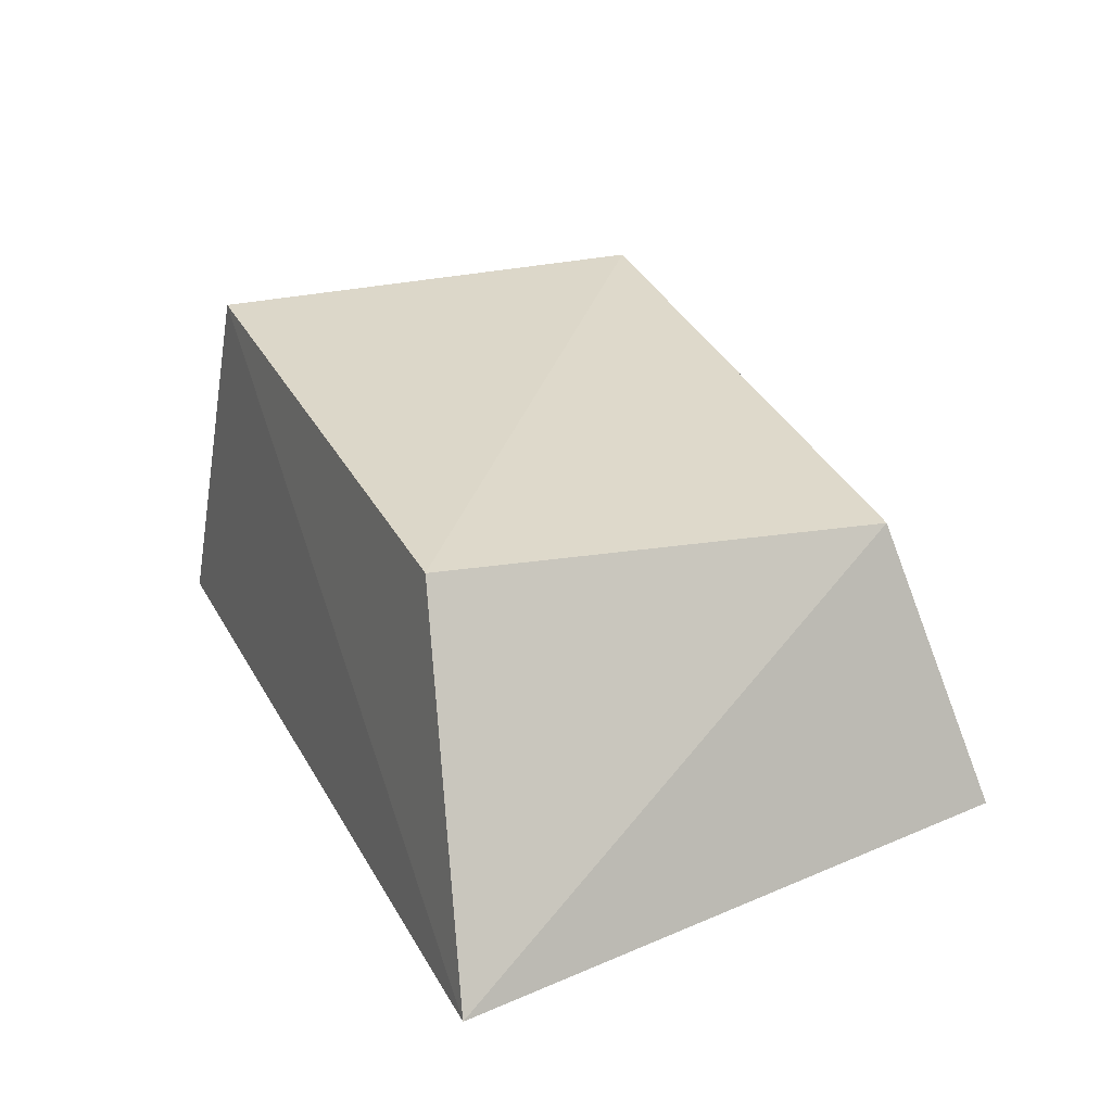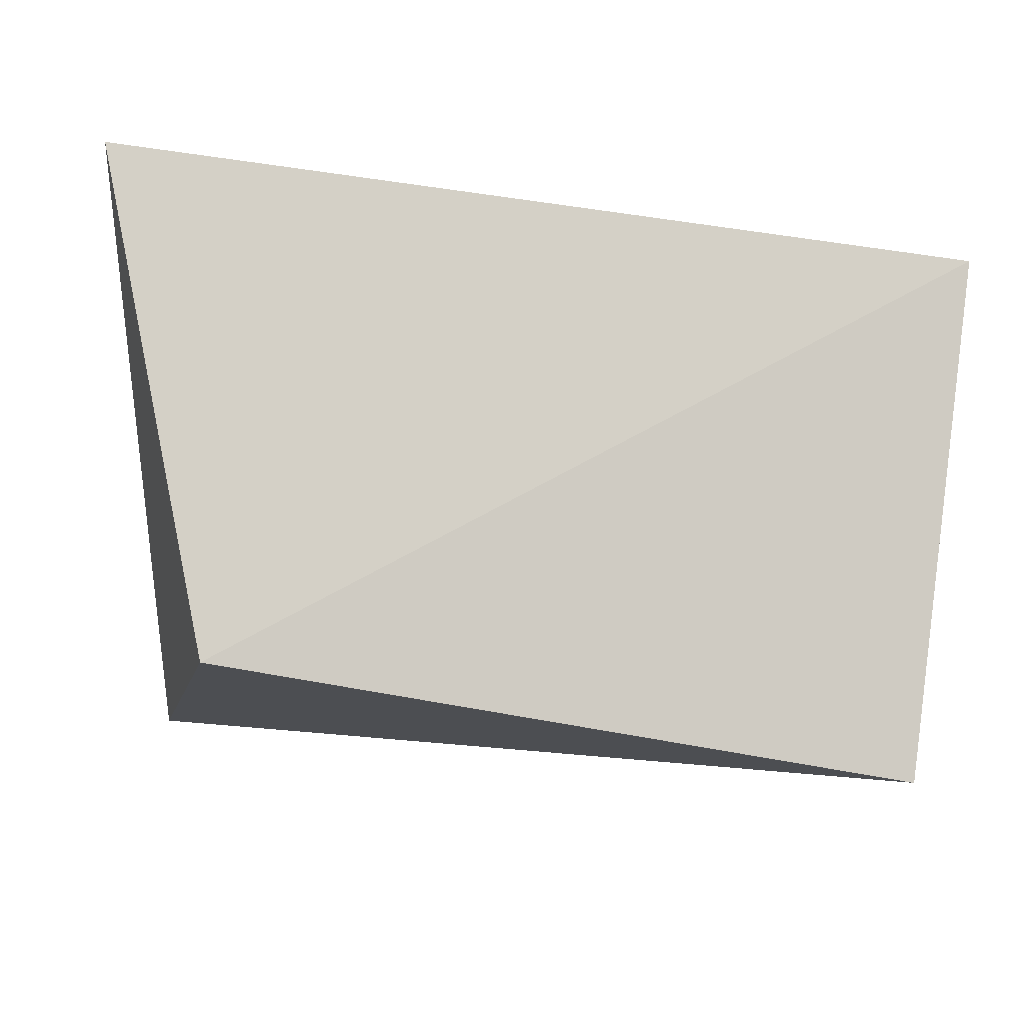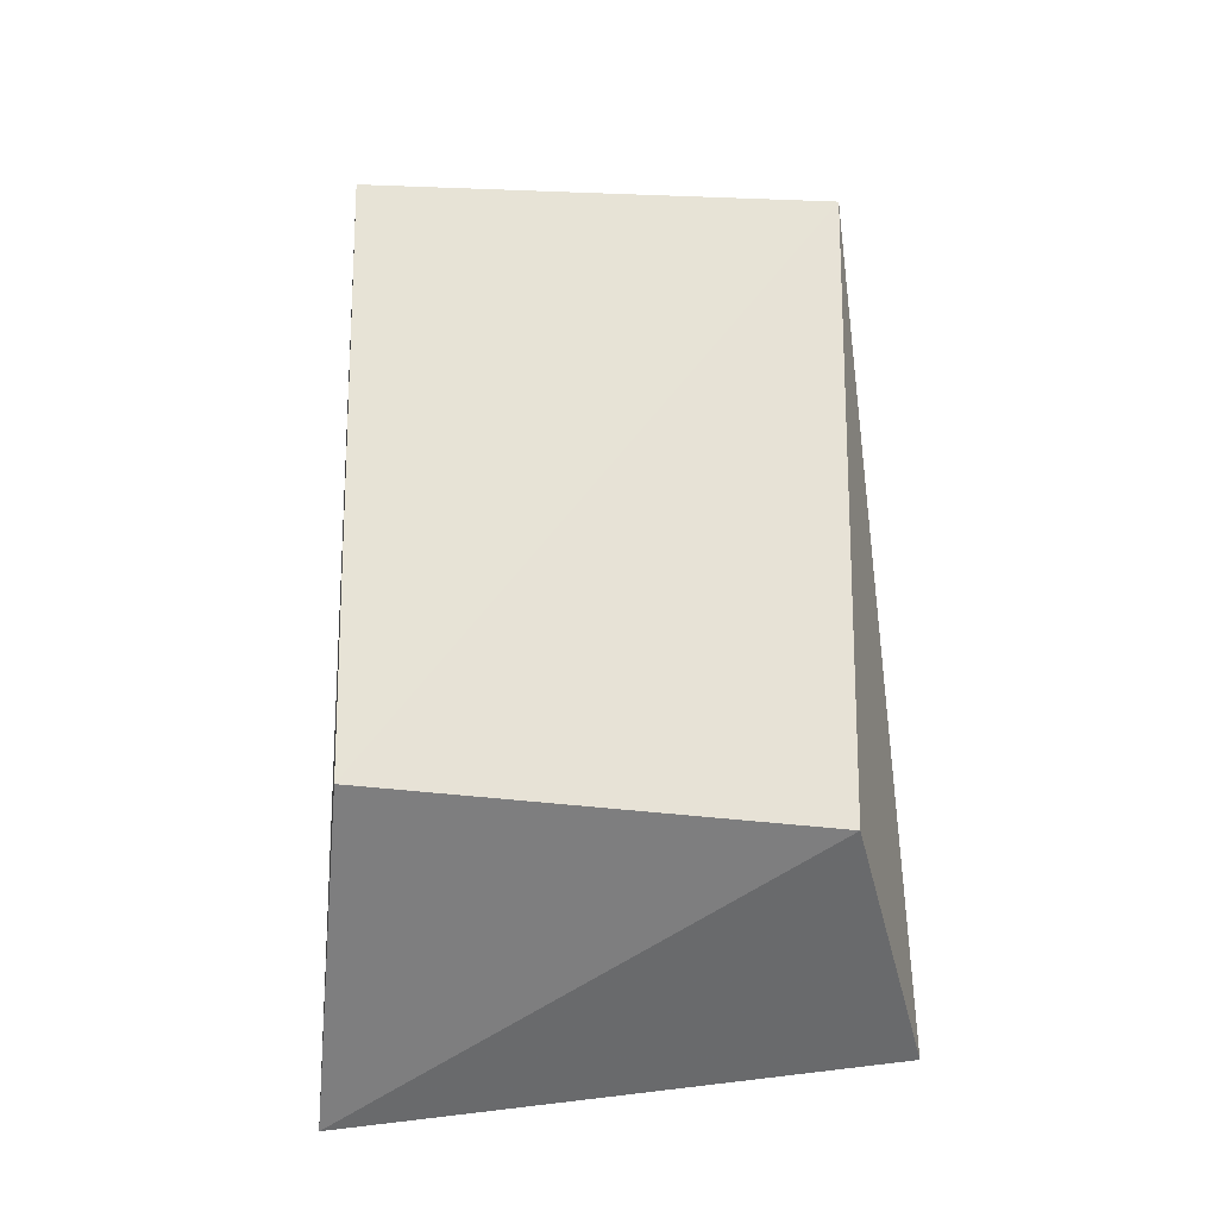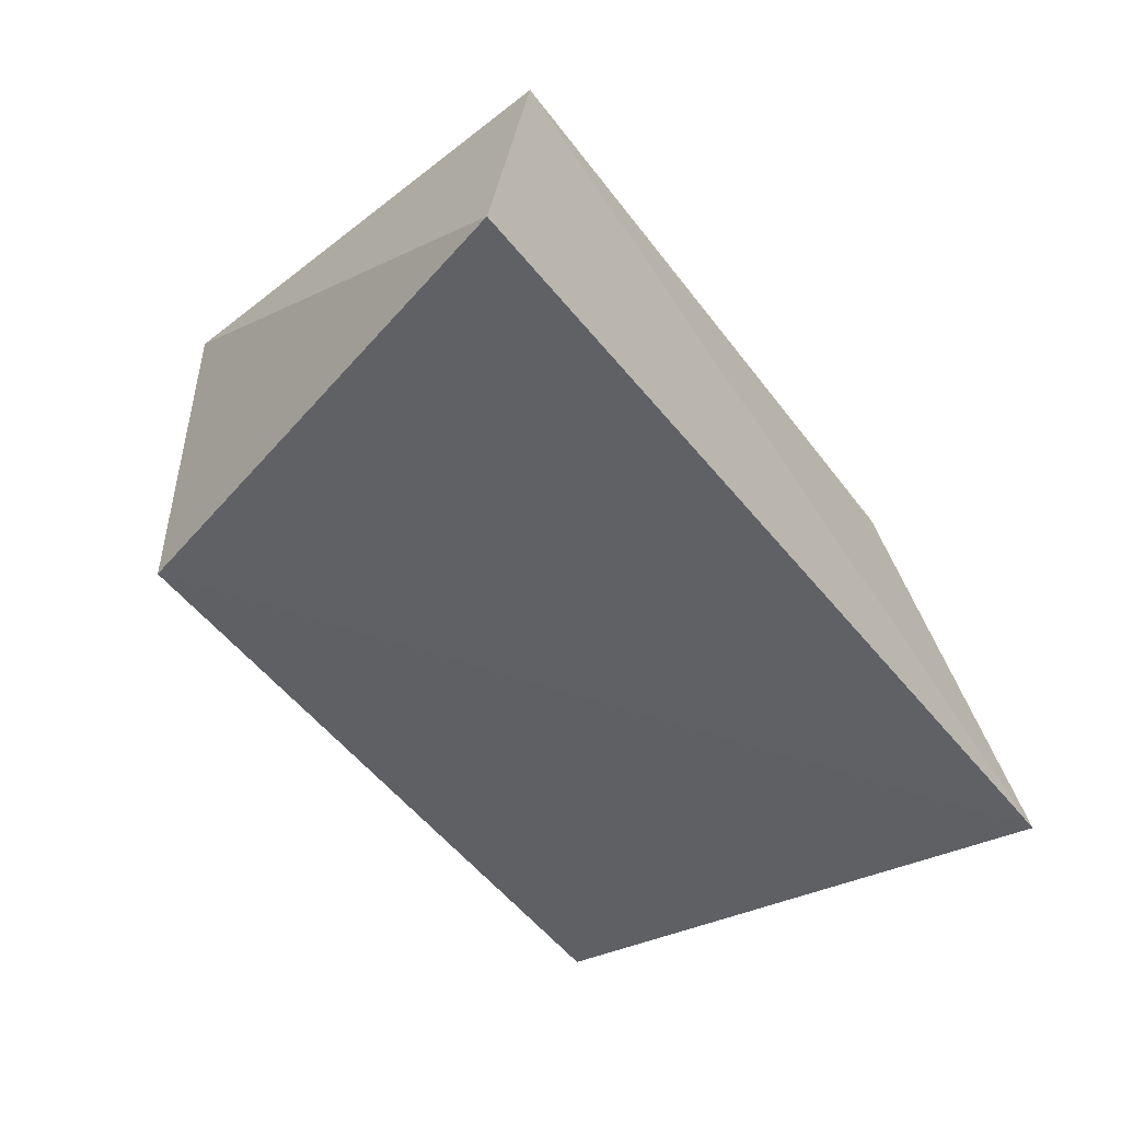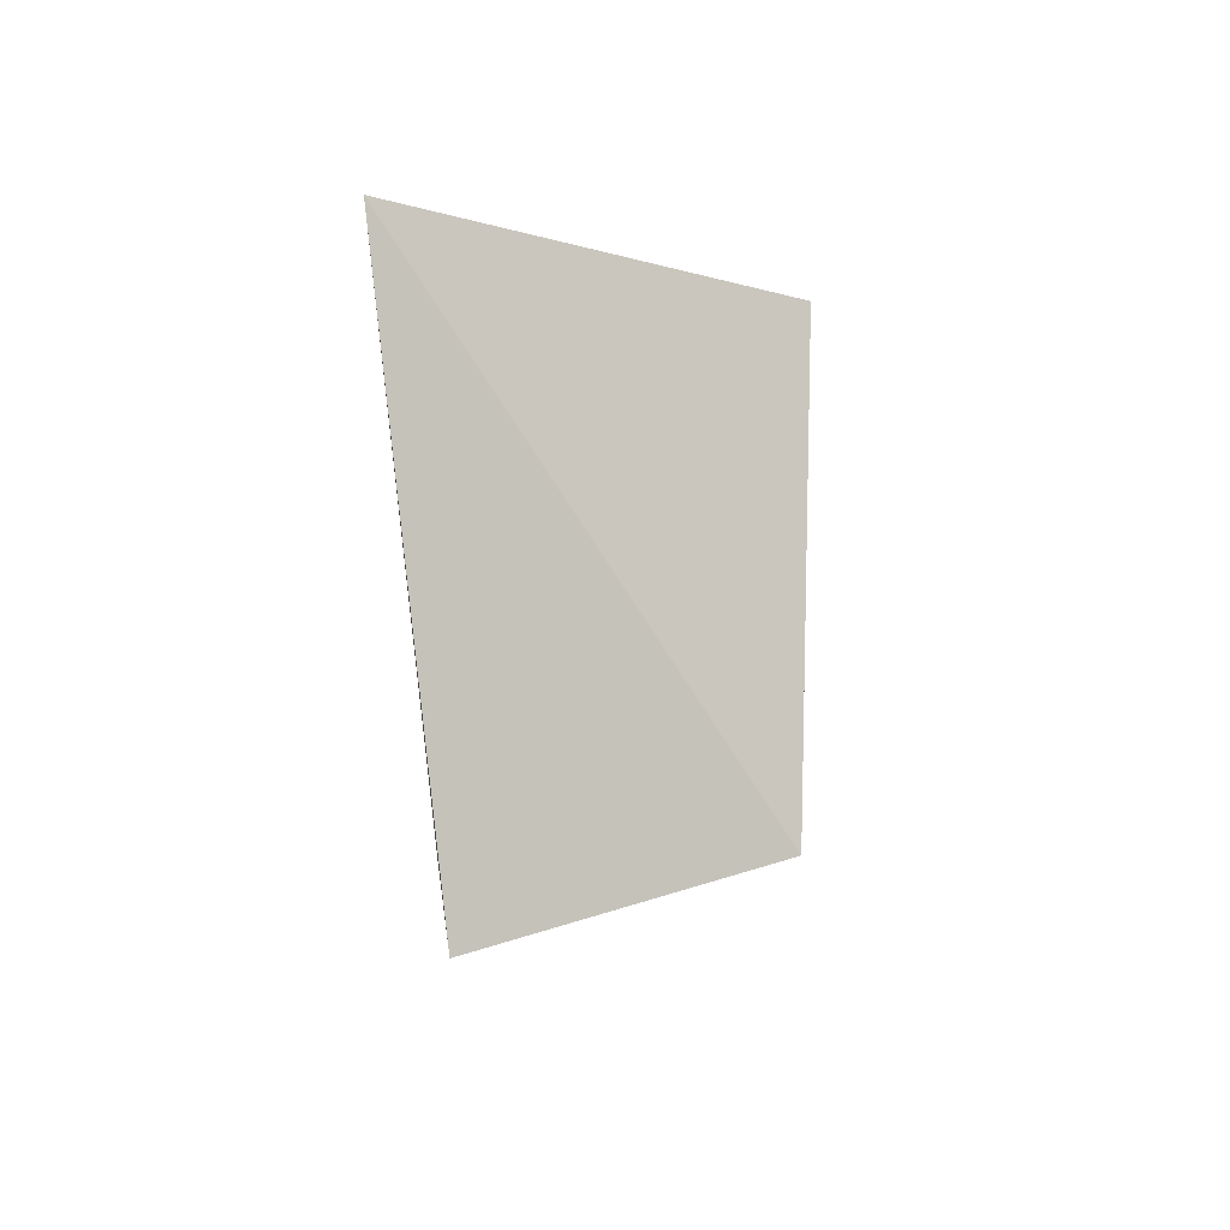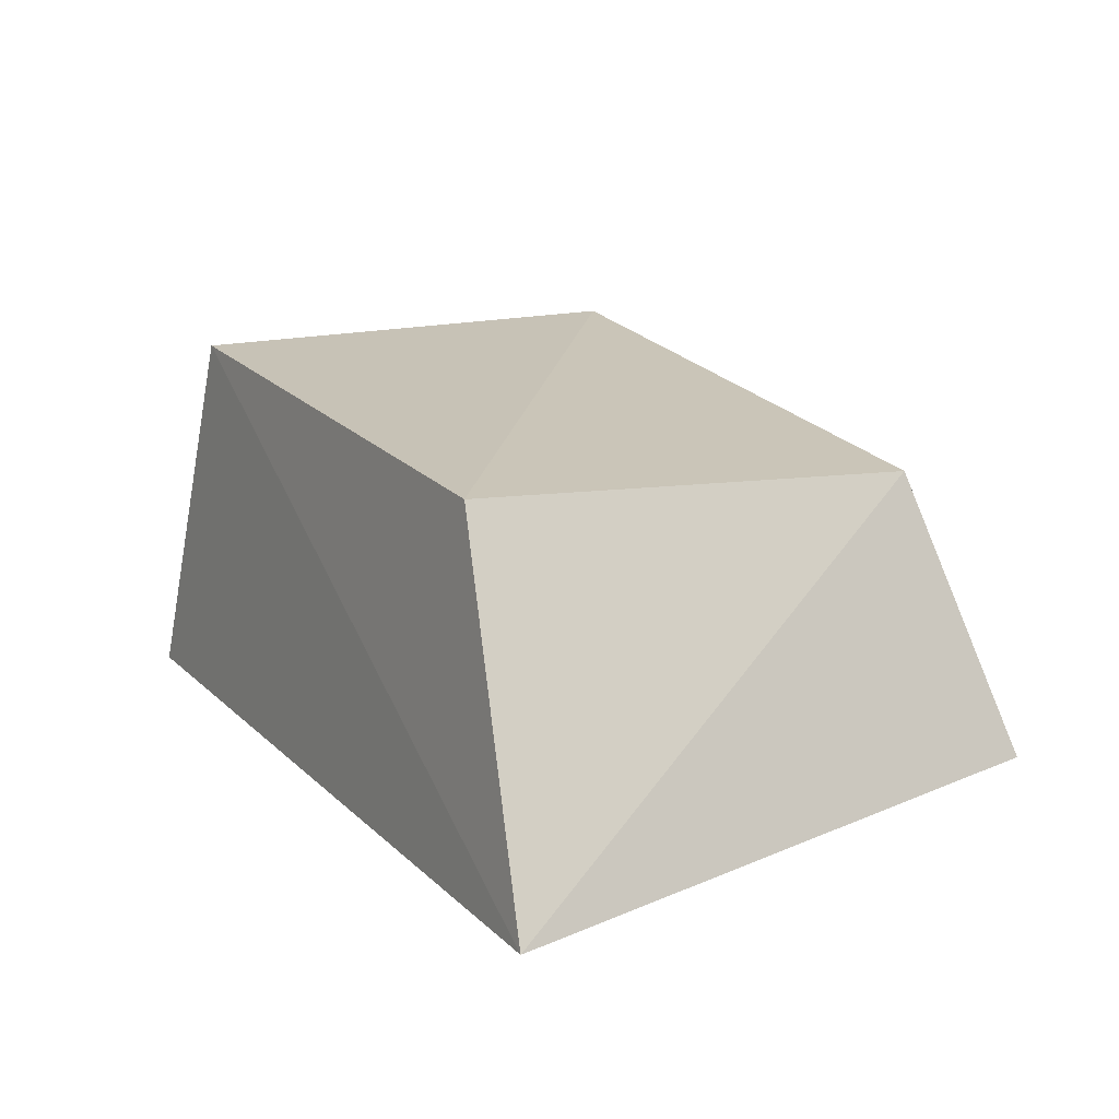
<metadata>
{"format":"obj","ext":"obj","renderer":"f3d","projection":"perspective","resolution":1024,"background":"white","views":[{"elev":26.2,"azim":69.8,"up":"+Y"},{"elev":-14.4,"azim":-13.3,"up":"+Z"},{"elev":58.0,"azim":91.9,"up":"+Y"},{"elev":-48.8,"azim":-50.6,"up":"+Y"},{"elev":-6.6,"azim":87.9,"up":"+Z"},{"elev":15.2,"azim":64.4,"up":"+Y"}]}
</metadata>
<code>
v 0.02437 0.0227 0.06237
v 0.03624 8.416e-05 0.06442
v 0.03211 0.004307 0.02844
v -0.01589 0.0261 0.03419
v -0.02318 0.0002334 0.06725
v 0.02581 0.02179 0.03344
v -0.01694 0.02541 0.06464
v -0.01578 0.002023 0.03422
f 6 3 4
f 6 4 1
f 6 1 2
f 6 2 3
f 7 5 2
f 7 2 1
f 7 1 4
f 7 4 5
f 8 3 2
f 8 2 5
f 8 5 4
f 8 4 3

</code>
